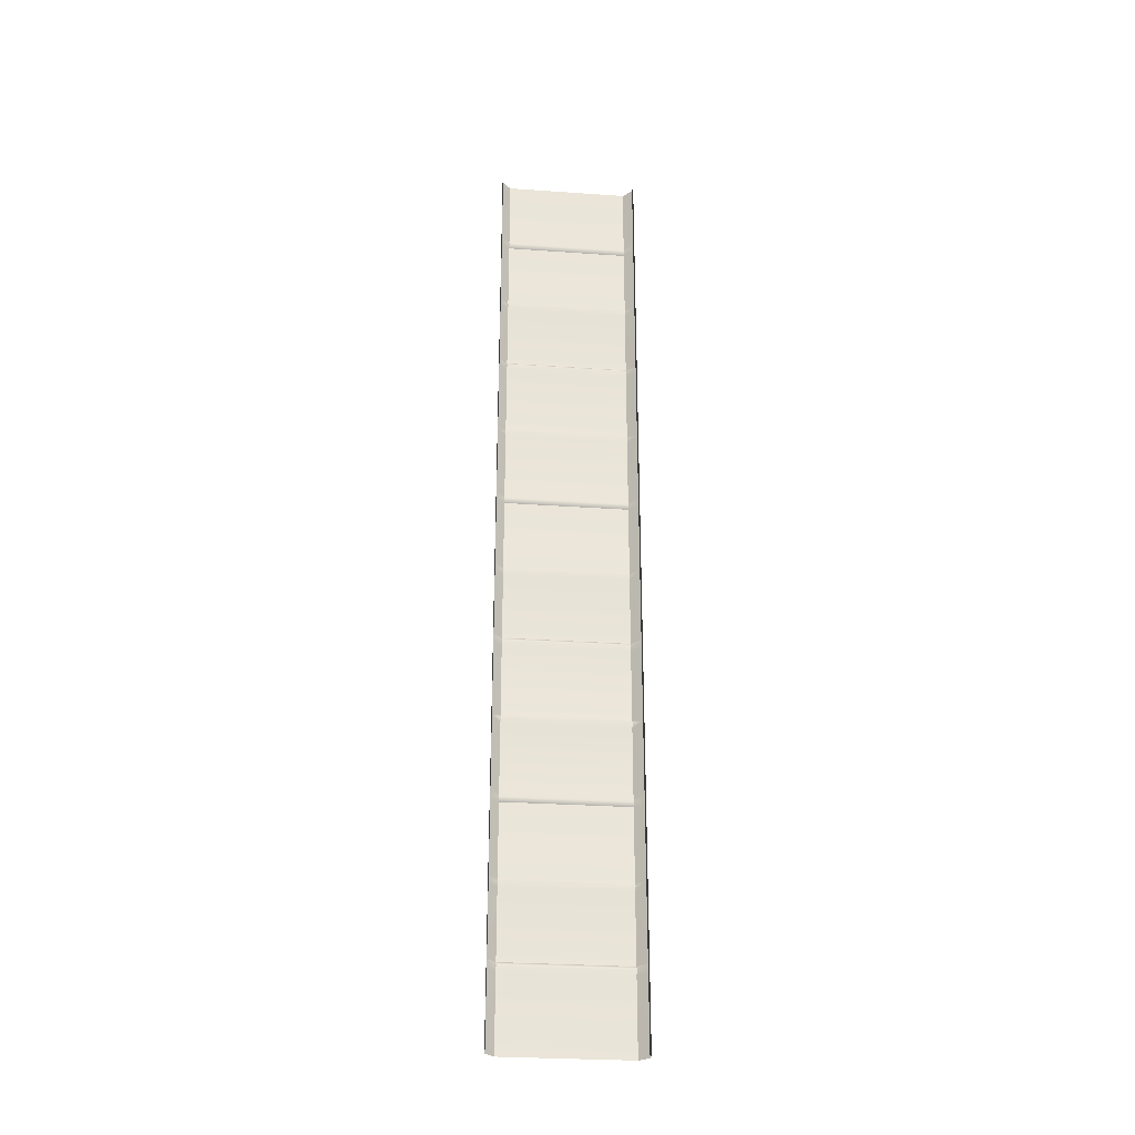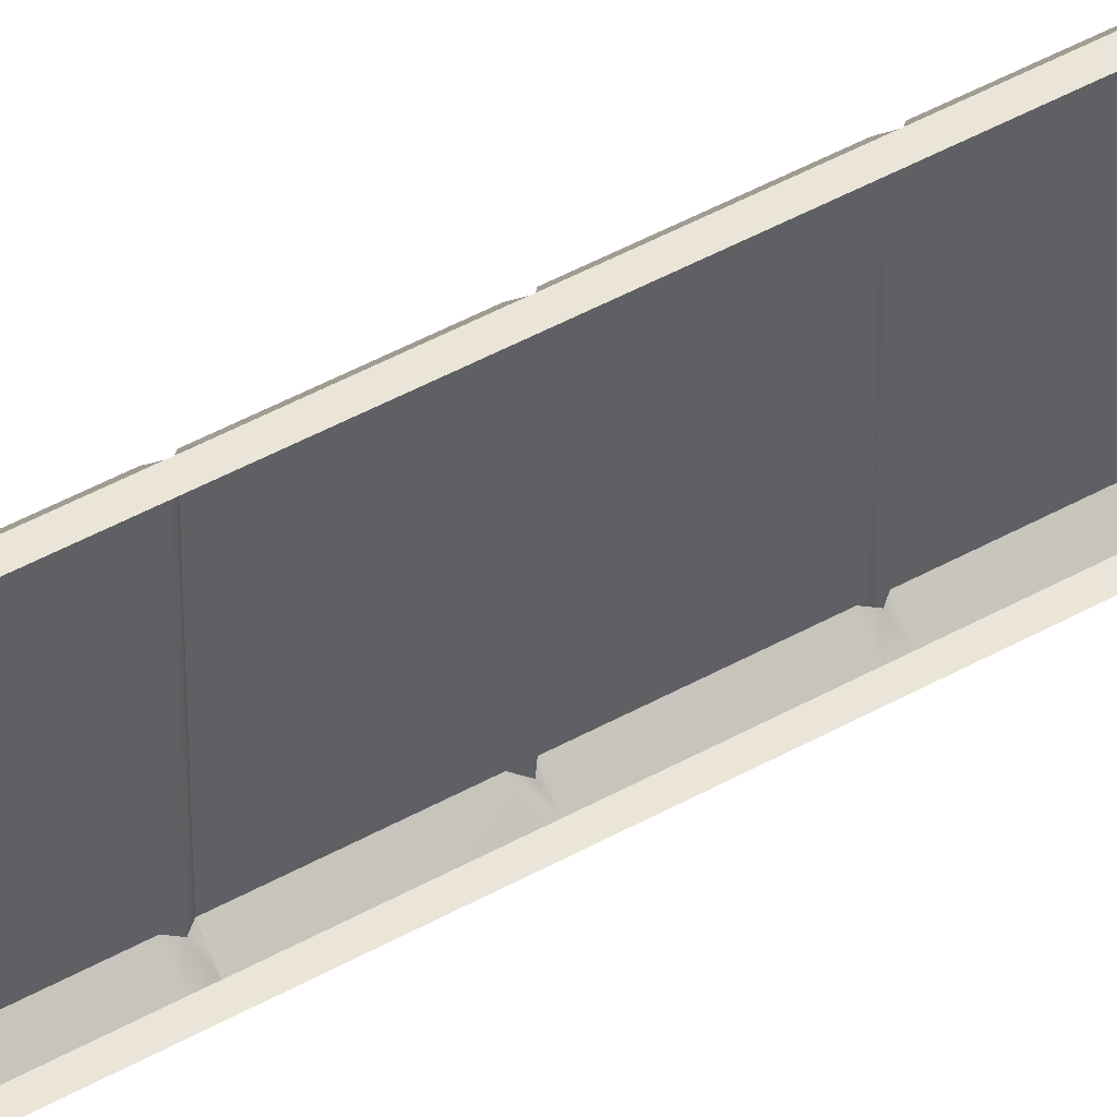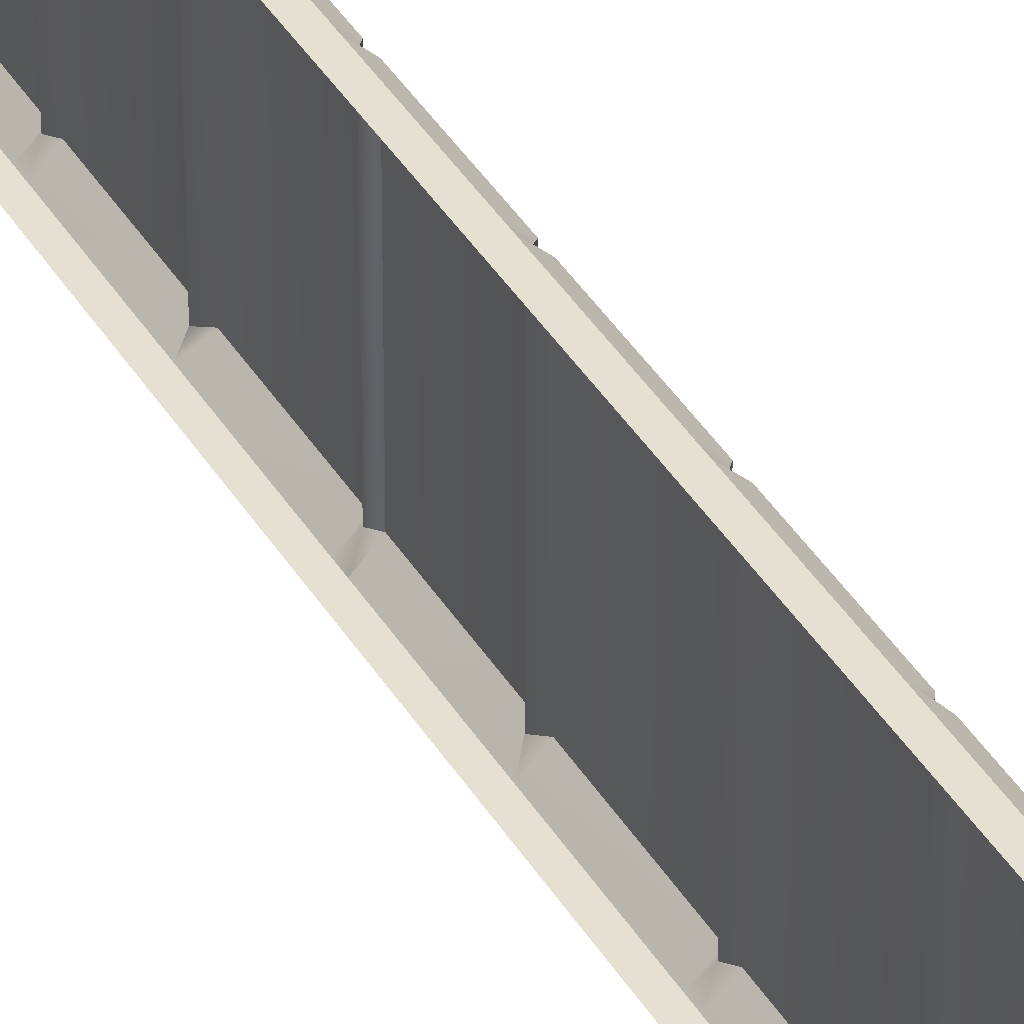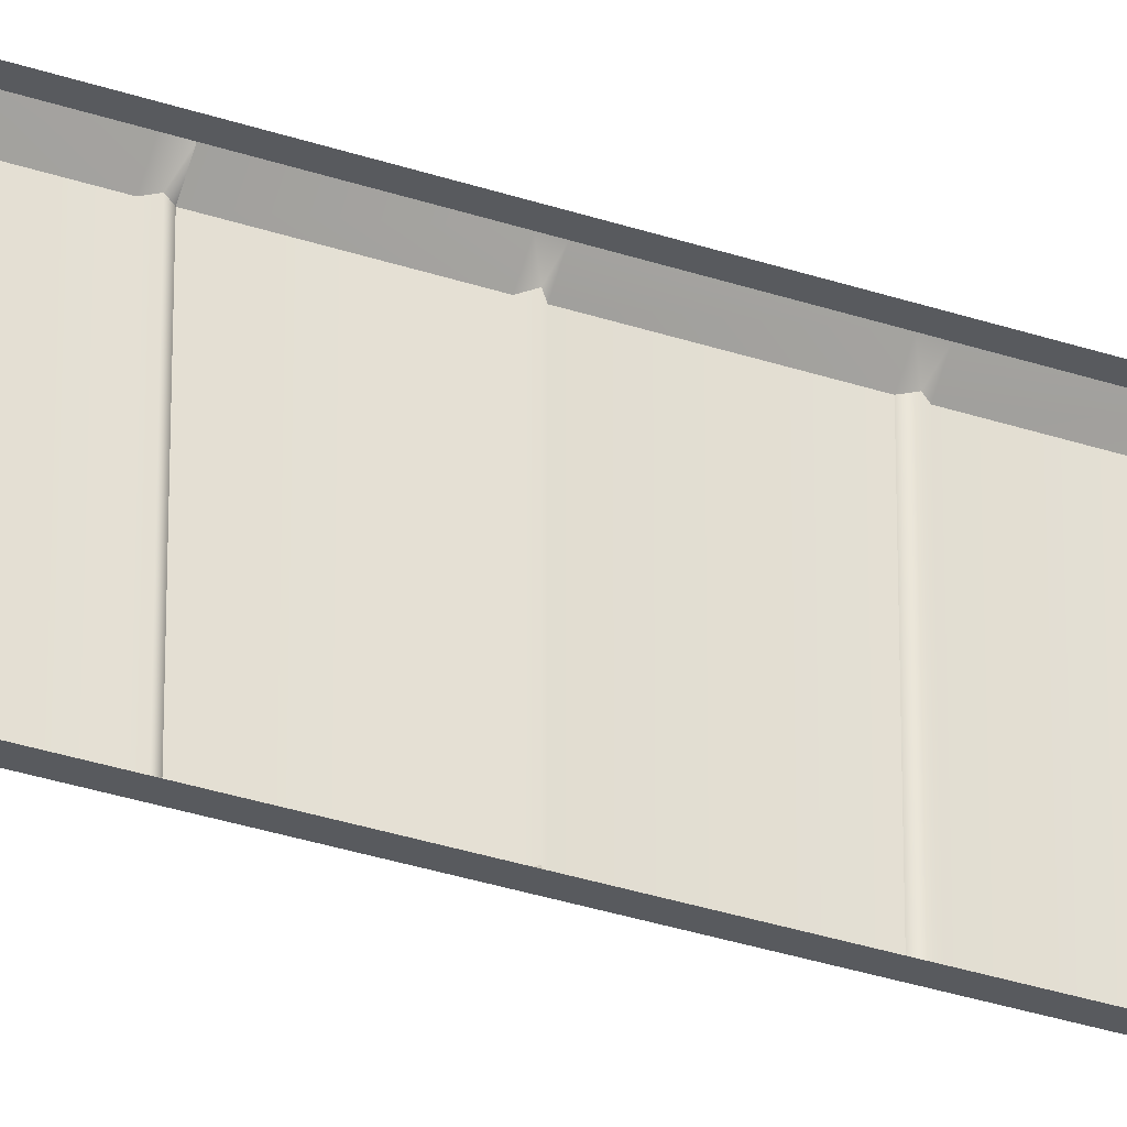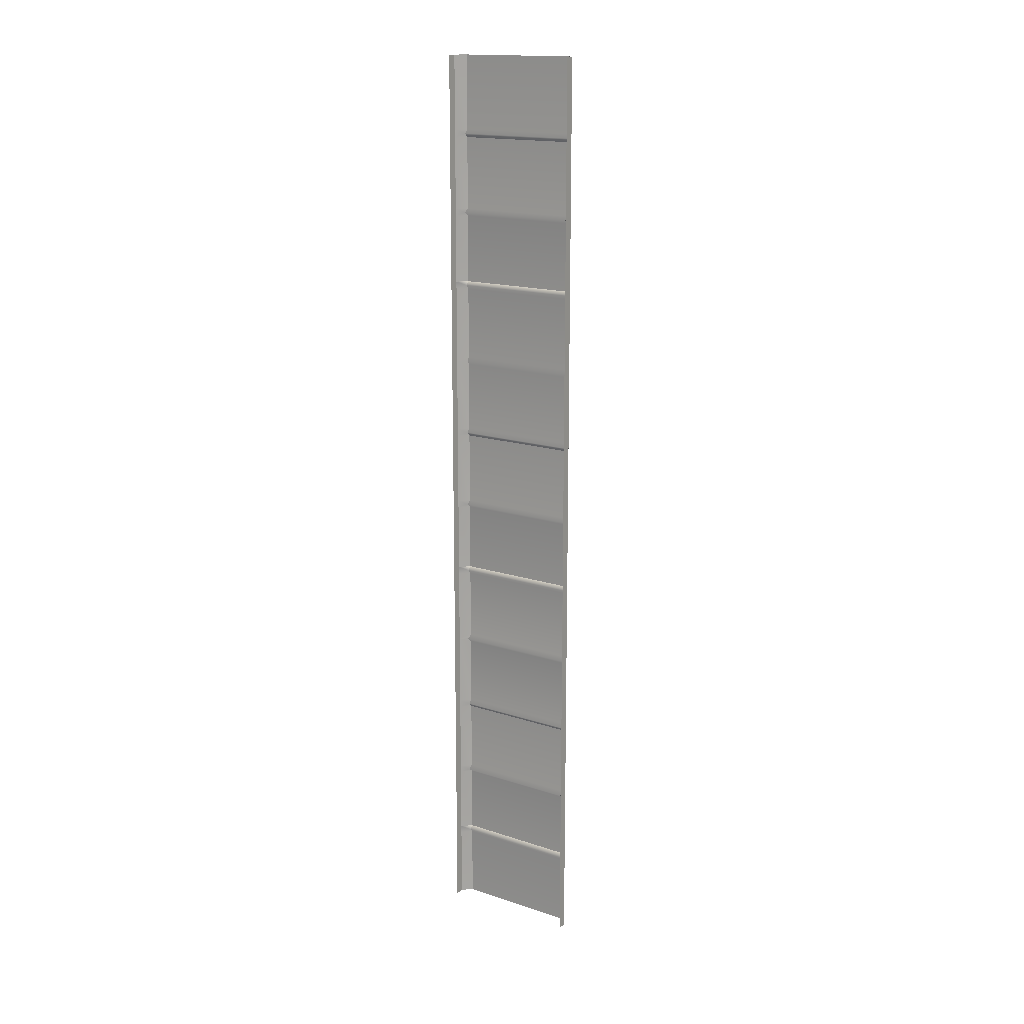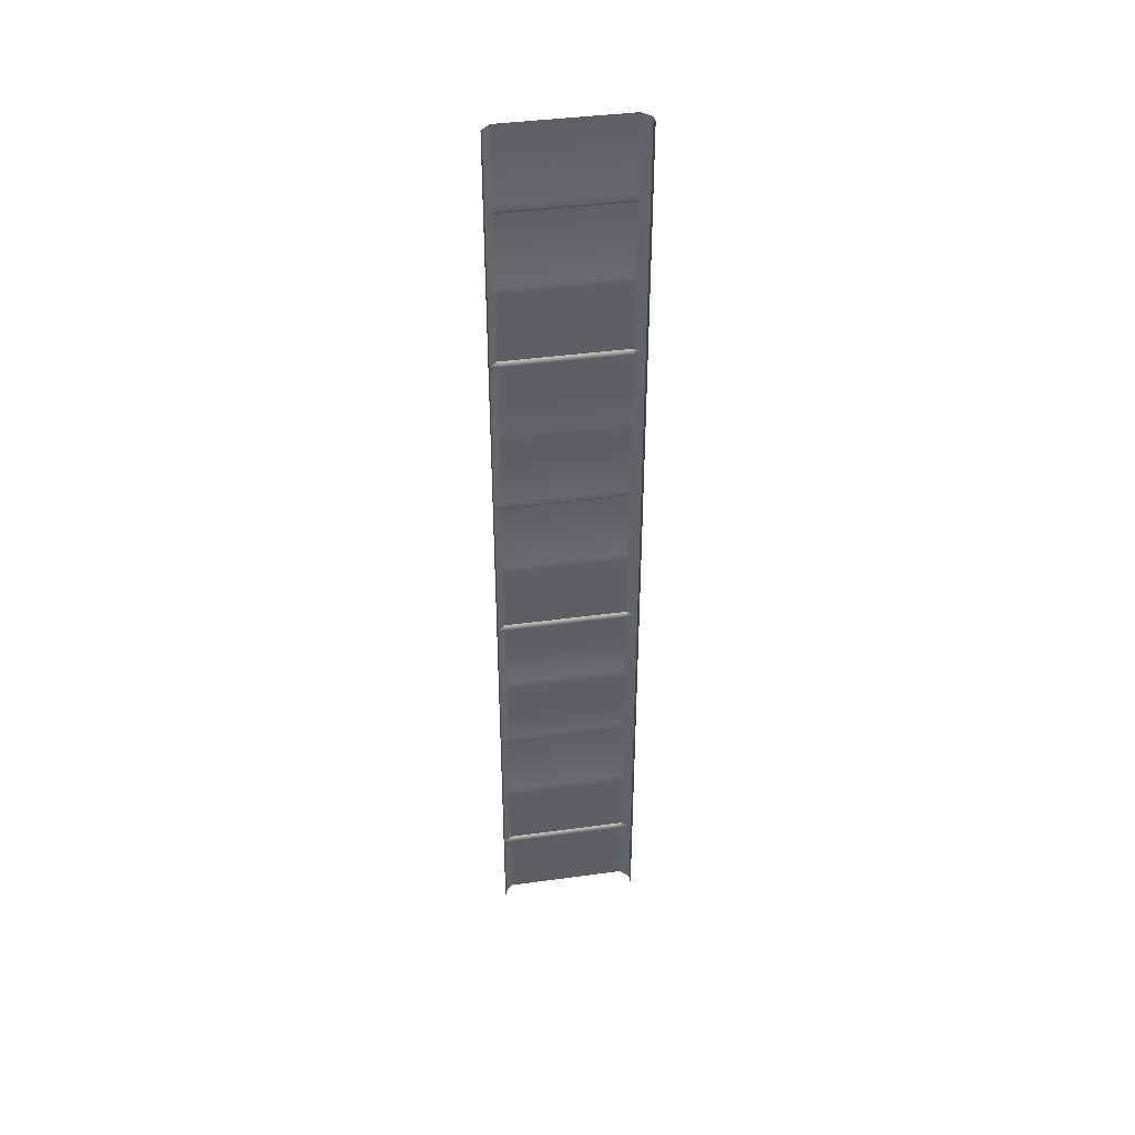
<metadata>
{"format":"obj","ext":"obj","renderer":"f3d","projection":"perspective","resolution":1024,"background":"white","views":[{"elev":-29.0,"azim":84.1,"up":"+Y"},{"elev":45.5,"azim":57.0,"up":"+Z"},{"elev":38.5,"azim":152.4,"up":"+Z"},{"elev":-31.0,"azim":64.0,"up":"+Z"},{"elev":16.4,"azim":124.0,"up":"+Y"},{"elev":40.9,"azim":80.5,"up":"+Y"}]}
</metadata>
<code>
g default
v 30.11 -532.9 -236.4
v 30.11 -532.9 236.4
v -0.002899 -532.9 236.4
v -0.003143 -532.9 -236.4
v 30.11 -782.3 236.4
v 30.11 -808.5 236.4
v -0.002899 -808.5 236.4
v -0.002899 -782.3 236.4
v 30.11 -808.5 -236.4
v 30.11 -782.3 -236.4
v -0.003143 -808.5 -236.4
v -0.003143 -782.3 -236.4
v -30.11 -808.5 206.3
v -30.11 -782.3 206.3
v -30.11 -808.5 -206.3
v -30.11 -782.3 -206.3
v -18.71 -795.4 206.3
v -18.71 -795.4 -206.3
v 30.11 -1583 -236.4
v 30.11 -1583 236.4
v -0.002899 -1583 236.4
v -30.11 -1583 206.3
v -30.11 -1583 -206.3
v -0.003143 -1583 -236.4
v 30.11 -1307 236.4
v 30.11 -1334 236.4
v -0.002899 -1334 236.4
v -0.002899 -1307 236.4
v 30.11 -1334 -236.4
v 30.11 -1307 -236.4
v -0.003143 -1334 -236.4
v -0.003143 -1307 -236.4
v -30.11 -1334 206.3
v -30.11 -1307 206.3
v -30.11 -1334 -206.3
v -30.11 -1307 -206.3
v -18.71 -1320 206.3
v -18.71 -1320 -206.3
v -0.002899 -1053 236.4
v -0.002899 -1077 236.4
v -30.11 -1053 206.3
v -30.11 -1077 206.3
v -30.11 -1053 -206.3
v -30.11 -1077 -206.3
v -0.003143 -1053 -236.4
v -0.003143 -1077 -236.4
v 30.11 -1053 236.4
v 30.11 -1077 236.4
v 30.11 -1077 -236.4
v 30.11 -1053 -236.4
v -14.24 -1065 206.3
v -14.24 -1065 -206.3
v 30.11 523.7 -236.4
v 30.11 523.7 236.4
v -0.002899 523.7 236.4
v -0.003143 523.7 -236.4
v 30.11 274.3 236.4
v 30.11 248 236.4
v -0.002899 248 236.4
v -0.002899 274.3 236.4
v 30.11 248 -236.4
v 30.11 274.3 -236.4
v -0.003143 248 -236.4
v -0.003143 274.3 -236.4
v -30.11 248 206.3
v -30.11 274.3 206.3
v -30.11 248 -206.3
v -30.11 274.3 -206.3
v -18.71 261.2 206.3
v -18.71 261.2 -206.3
v 30.11 -250.7 236.4
v 30.11 -277 236.4
v -0.002899 -277 236.4
v -0.002899 -250.7 236.4
v 30.11 -277 -236.4
v 30.11 -250.7 -236.4
v -0.003143 -277 -236.4
v -0.003143 -250.7 -236.4
v -30.11 -277 206.3
v -30.11 -250.7 206.3
v -30.11 -277 -206.3
v -30.11 -250.7 -206.3
v -18.71 -263.9 206.3
v -18.71 -263.9 -206.3
v -0.002899 3.774 236.4
v -0.002899 -20.46 236.4
v -30.11 3.774 206.3
v -30.11 -20.46 206.3
v -30.11 3.774 -206.3
v -30.11 -20.46 -206.3
v -0.003143 3.774 -236.4
v -0.003143 -20.46 -236.4
v 30.11 3.774 236.4
v 30.11 -20.46 236.4
v 30.11 -20.46 -236.4
v 30.11 3.774 -236.4
v -14.24 -8.344 206.3
v -14.24 -8.344 -206.3
v 30.11 1583 -236.4
v 30.11 1583 236.4
v -30.11 1583 206.3
v -0.002899 1583 236.4
v -0.003143 1583 -236.4
v -30.11 1583 -206.3
v 30.11 1334 236.4
v 30.11 1307 236.4
v -0.002899 1307 236.4
v -0.002899 1334 236.4
v 30.11 1307 -236.4
v 30.11 1334 -236.4
v -0.003143 1307 -236.4
v -0.003143 1334 -236.4
v -30.11 1307 206.3
v -30.11 1334 206.3
v -30.11 1307 -206.3
v -30.11 1334 -206.3
v -18.71 1320 206.3
v -18.71 1320 -206.3
v 30.11 808.5 236.4
v 30.11 782.3 236.4
v -0.002899 782.3 236.4
v -0.002899 808.5 236.4
v 30.11 782.3 -236.4
v 30.11 808.5 -236.4
v -0.003143 782.3 -236.4
v -0.003143 808.5 -236.4
v -30.11 782.3 206.3
v -30.11 808.5 206.3
v -30.11 782.3 -206.3
v -30.11 808.5 -206.3
v -18.71 795.4 206.3
v -18.71 795.4 -206.3
v -0.002899 1063 236.4
v -0.002899 1039 236.4
v -30.11 1063 206.3
v -30.11 1039 206.3
v -30.11 1063 -206.3
v -30.11 1039 -206.3
v -0.003143 1063 -236.4
v -0.003143 1039 -236.4
v 30.11 1063 236.4
v 30.11 1039 236.4
v 30.11 1039 -236.4
v 30.11 1063 -236.4
v -14.24 1051 206.3
v -14.24 1051 -206.3
v -30.11 -520.1 206.3
v -30.11 -545.7 206.3
v -30.11 -520.1 -206.3
v -30.11 -545.7 -206.3
v -30.11 536.5 206.3
v -30.11 510.9 206.3
v -30.11 536.5 -206.3
v -30.11 510.9 -206.3
v -12.51 -531.4 -206.3
v -12.51 -531.4 206.3
v -21.99 522.8 206.3
v -21.99 522.8 -206.3
g panels
f 6 5 8 7
f 7 8 17 13
f 12 10 9 11
f 18 12 11 15
f 13 17 18 15
f 14 8 3 148
f 12 16 150 4
f 16 14 148 150
f 8 5 2 3
f 1 10 12 4
f 17 8 14
f 18 17 14 16
f 12 18 16
f 26 25 28 27
f 27 28 37 33
f 32 30 29 31
f 38 32 31 35
f 33 37 38 35
f 22 21 27 33
f 24 23 35 31
f 23 22 33 35
f 20 26 27 21
f 31 29 19 24
f 37 28 34
f 38 37 34 36
f 32 38 36
f 47 39 40 48
f 40 39 51 42
f 42 51 52 44
f 44 52 45 46
f 46 45 50 49
f 41 39 7 13
f 45 43 15 11
f 43 41 13 15
f 39 47 6 7
f 11 9 50 45
f 34 28 40 42
f 32 36 44 46
f 36 34 42 44
f 28 25 48 40
f 46 49 30 32
f 51 39 41
f 52 51 41 43
f 45 52 43
f 58 57 60 59
f 59 60 69 65
f 64 62 61 63
f 70 64 63 67
f 65 69 70 67
f 66 60 55 152
f 64 68 154 56
f 68 66 152 154
f 60 57 54 55
f 53 62 64 56
f 69 60 66
f 70 69 66 68
f 64 70 68
f 72 71 74 73
f 73 74 83 79
f 78 76 75 77
f 84 78 77 81
f 79 83 84 81
f 4 149 81 77
f 149 147 79 81
f 2 72 73 3
f 77 75 1 4
f 83 74 80
f 84 83 80 82
f 78 84 82
f 93 85 86 94
f 86 85 97 88
f 88 97 98 90
f 90 98 91 92
f 92 91 96 95
f 87 85 59 65
f 91 89 67 63
f 89 87 65 67
f 85 93 58 59
f 63 61 96 91
f 80 74 86 88
f 78 82 90 92
f 82 80 88 90
f 74 71 94 86
f 92 95 76 78
f 97 85 87
f 98 97 87 89
f 91 98 89
f 106 105 108 107
f 107 108 117 113
f 112 110 109 111
f 118 112 111 115
f 113 117 118 115
f 114 108 102 101
f 112 116 104 103
f 116 114 101 104
f 108 105 100 102
f 99 110 112 103
f 117 108 114
f 118 117 114 116
f 112 118 116
f 120 119 122 121
f 121 122 131 127
f 126 124 123 125
f 132 126 125 129
f 127 131 132 129
f 56 153 129 125
f 153 151 127 129
f 54 120 121 55
f 125 123 53 56
f 131 122 128
f 132 131 128 130
f 126 132 130
f 141 133 134 142
f 134 133 145 136
f 136 145 146 138
f 138 146 139 140
f 140 139 144 143
f 135 133 107 113
f 139 137 115 111
f 137 135 113 115
f 133 141 106 107
f 111 109 144 139
f 128 122 134 136
f 126 130 138 140
f 130 128 136 138
f 122 119 142 134
f 140 143 124 126
f 145 133 135
f 146 145 135 137
f 139 146 137
f 147 3 73 79
f 151 55 121 127
f 155 156 147 149
f 152 157 158 154
f 147 156 3
f 149 4 155
f 55 157 152
f 158 56 154
f 155 4 150
f 148 156 155 150
f 3 156 148
f 151 157 55
f 158 157 151 153
f 153 56 158

</code>
